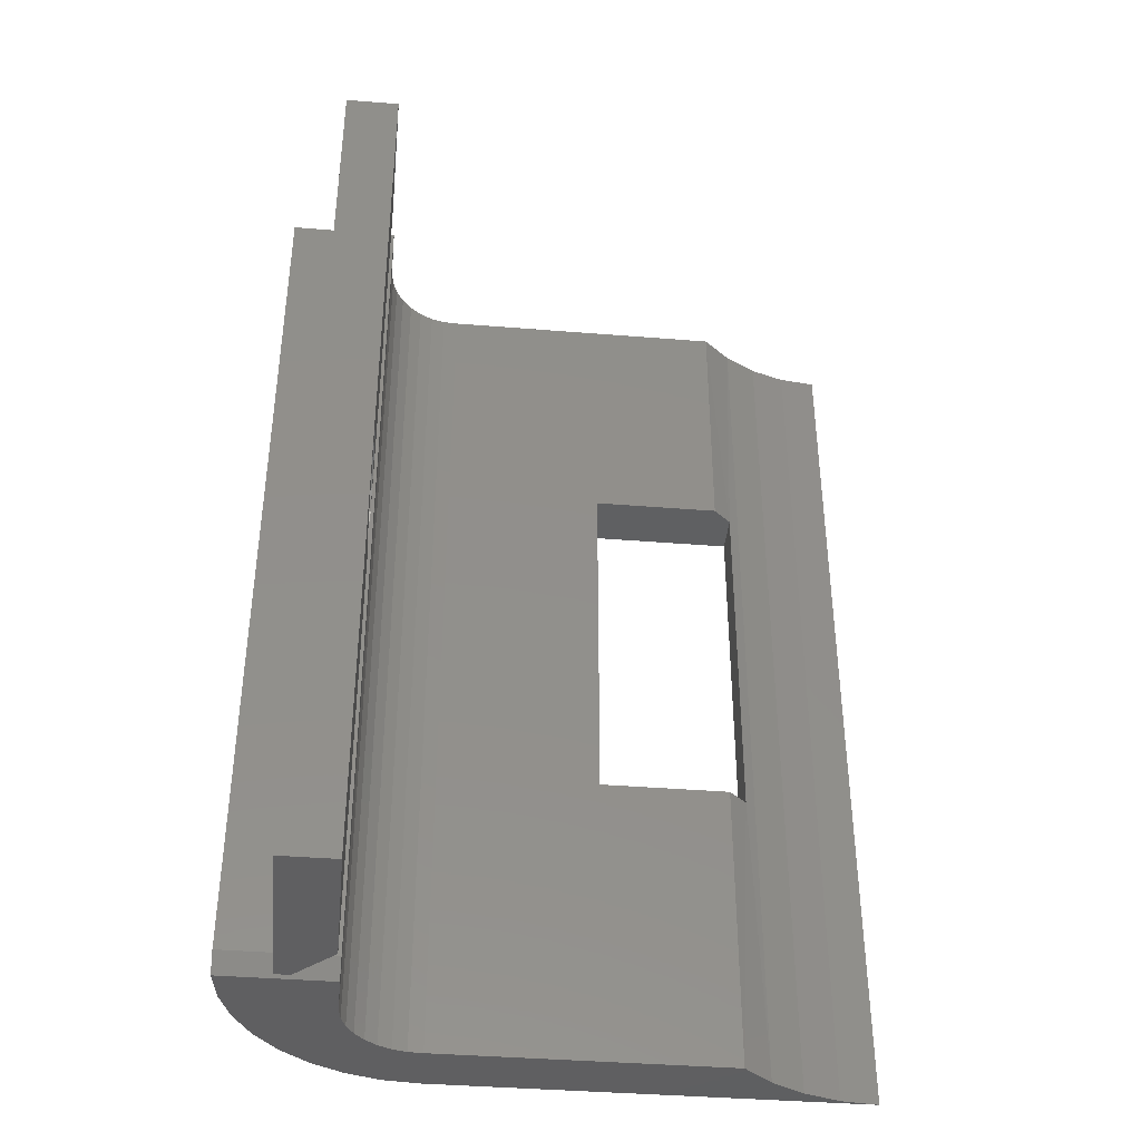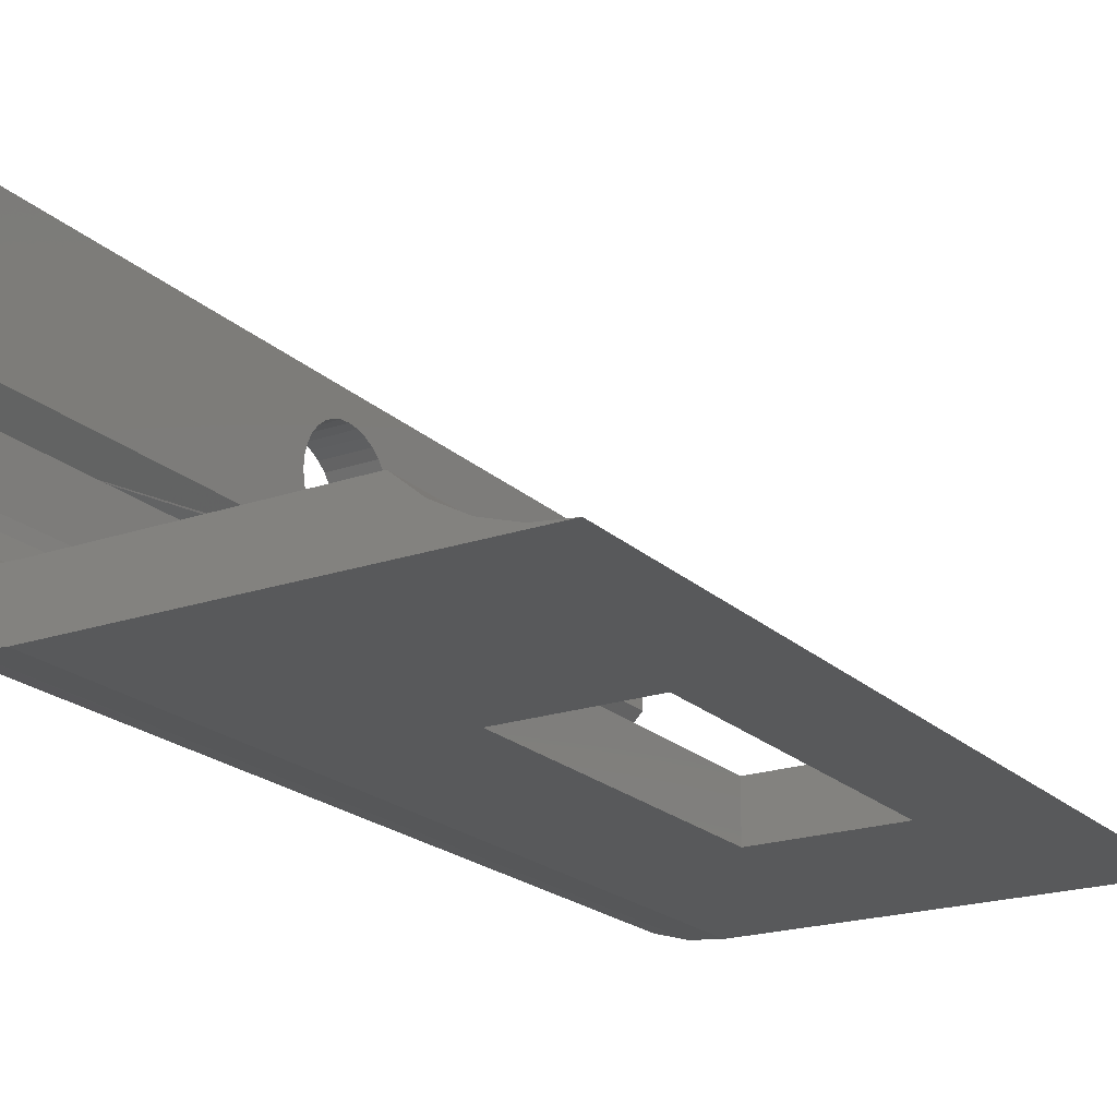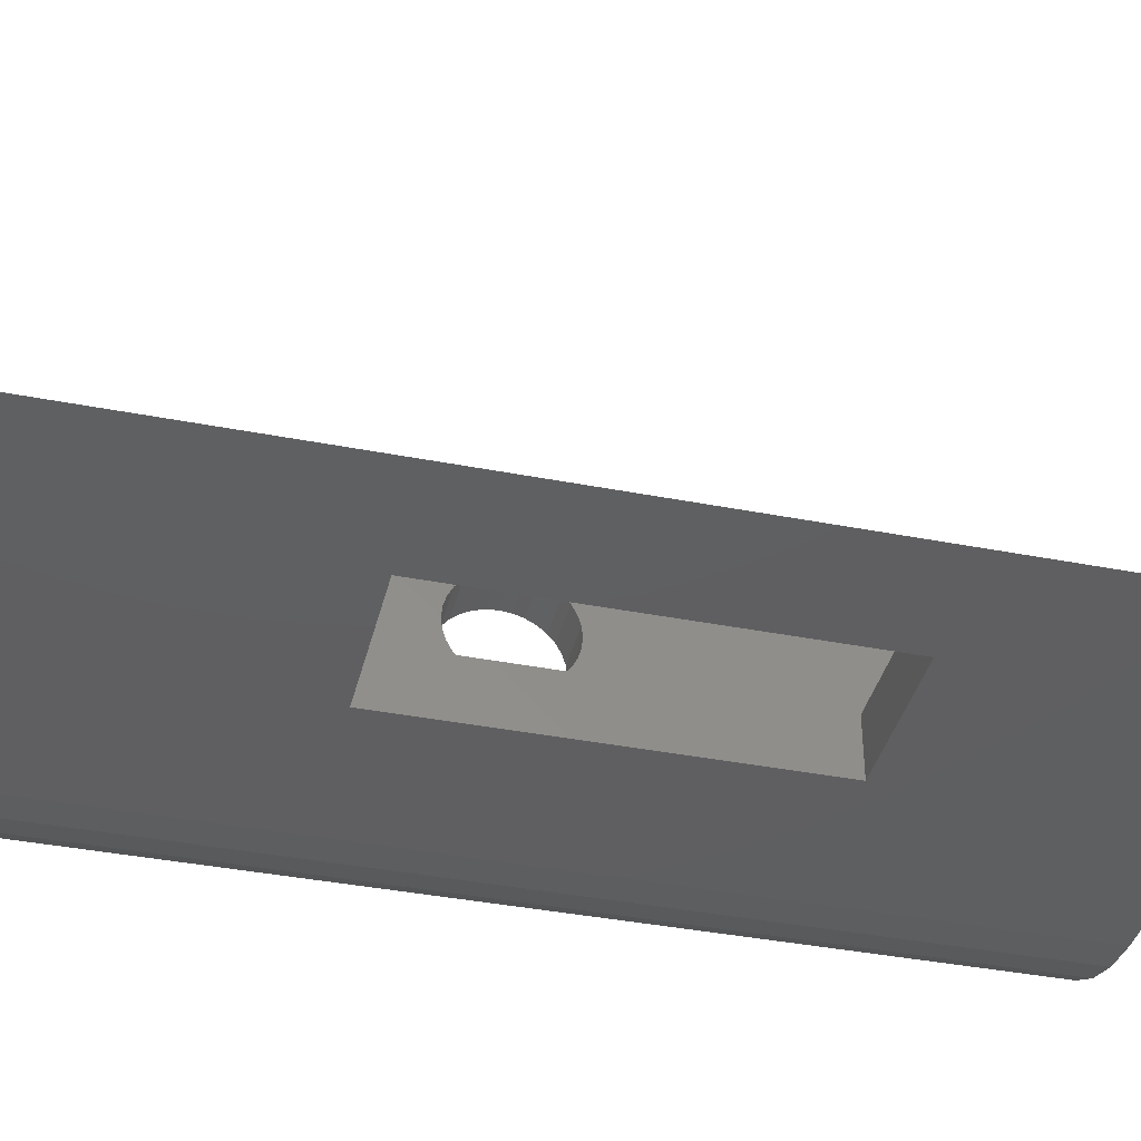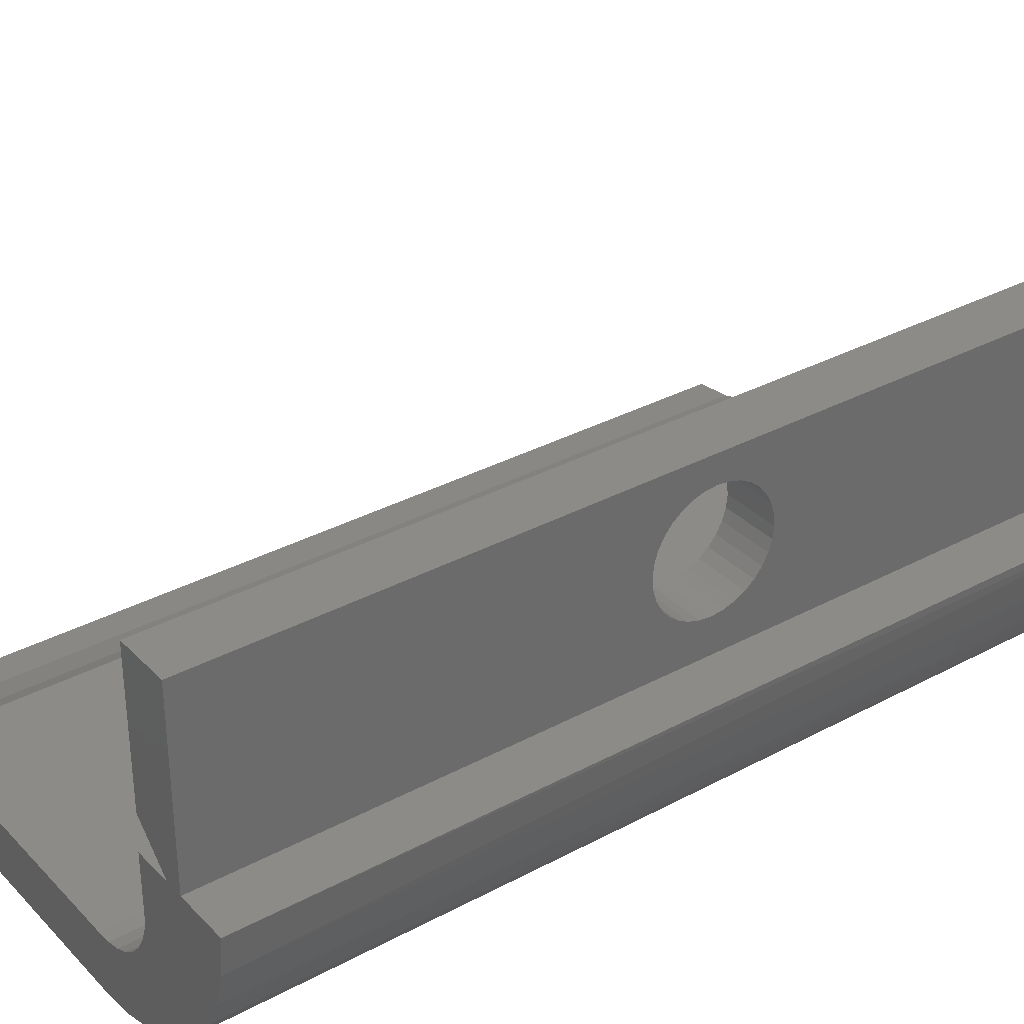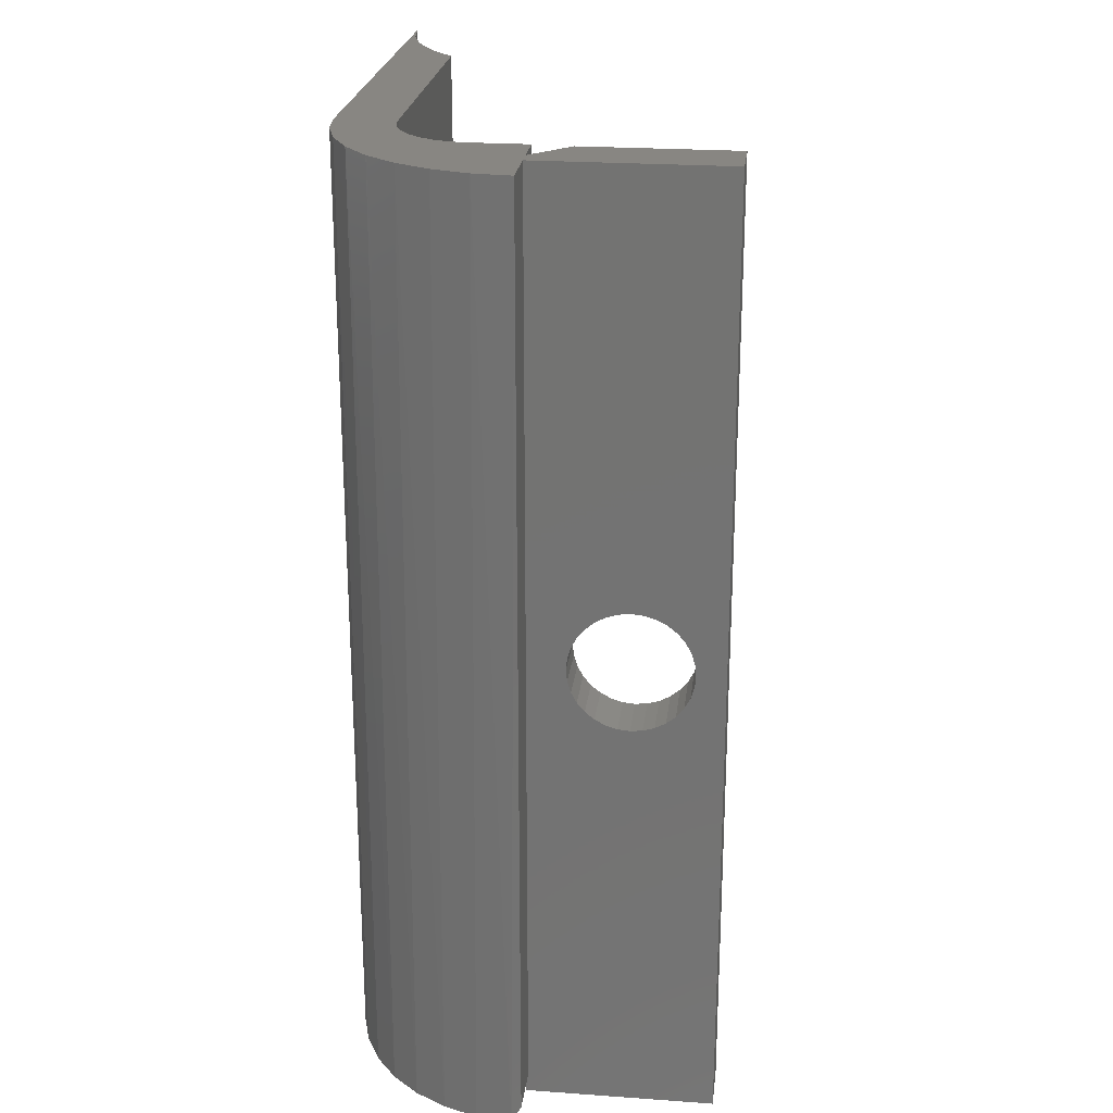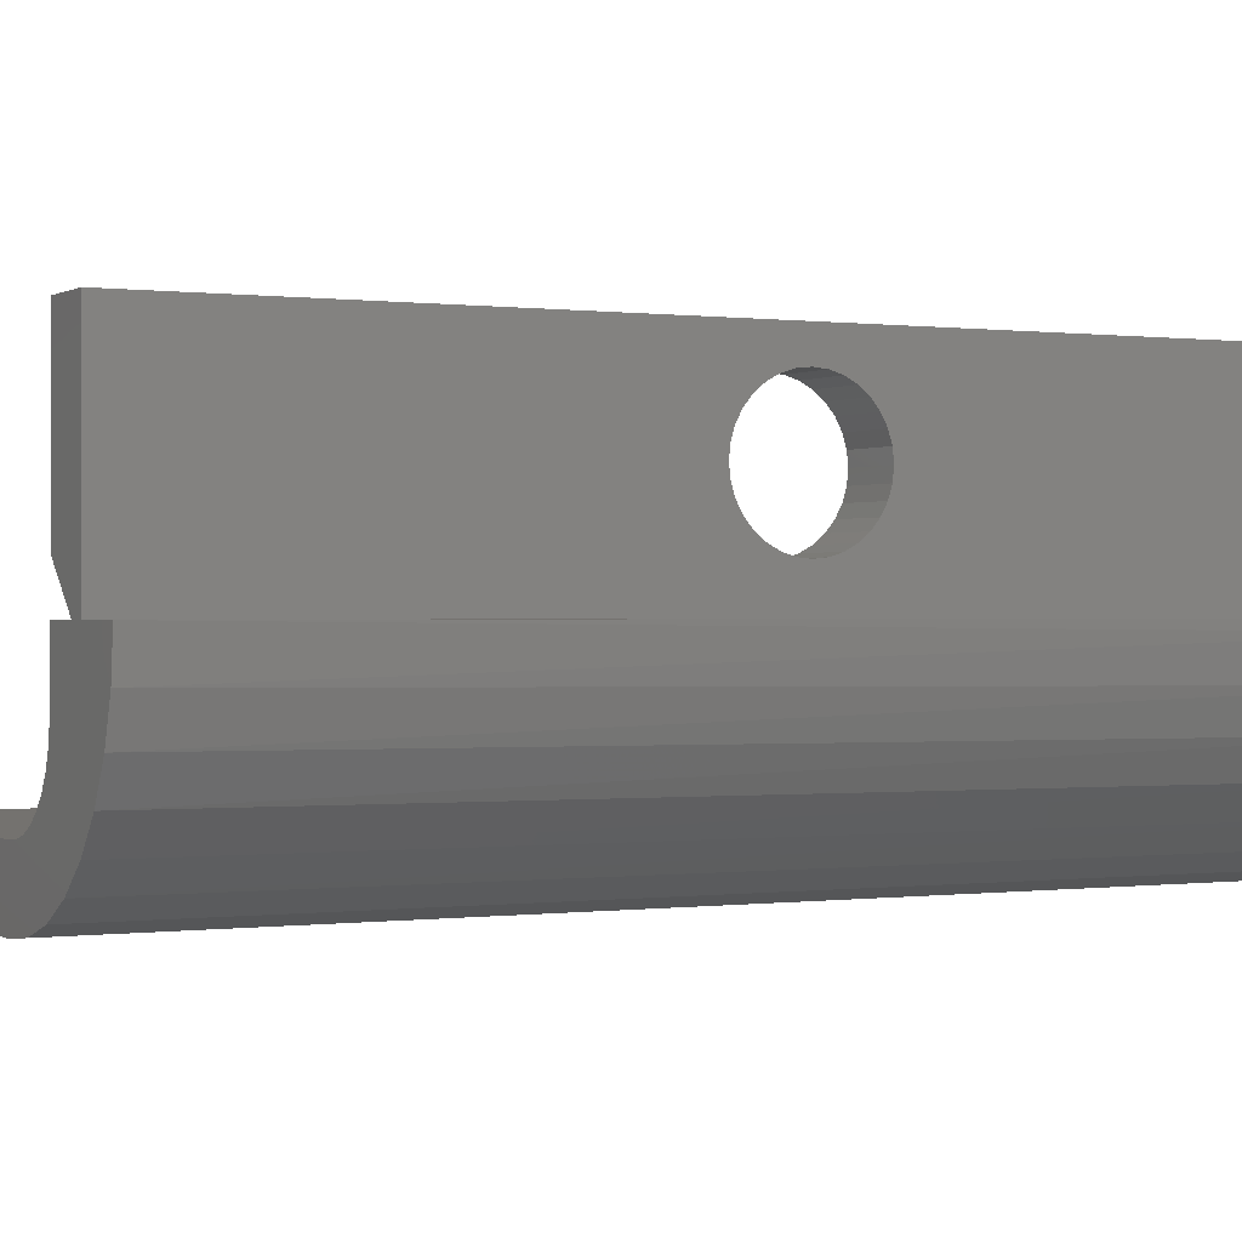
<metadata>
{"format":"stl","ext":"stl","renderer":"f3d","projection":"perspective","resolution":1024,"background":"white","views":[{"elev":-39.9,"azim":174.3,"up":"+Z"},{"elev":-20.6,"azim":-148.1,"up":"+Y"},{"elev":-39.0,"azim":-103.7,"up":"+Y"},{"elev":33.1,"azim":53.6,"up":"+Y"},{"elev":23.6,"azim":96.8,"up":"+Z"},{"elev":0.2,"azim":62.4,"up":"+Y"}]}
</metadata>
<code>
# stl→obj: 140 verts, 284 faces
v 0.09375 -1.541e-33 0.2422
v 0.2125 6.592e-18 0.2422
v 0.09375 0.0331 0.2422
v 0.2125 0.04663 0.2422
v 0.1088 0.04663 0.2422
v 0.2125 2.307e-17 0.5391
v 0.2125 0.04663 0.5391
v 0.09375 1.648e-17 0.5391
v 0.09375 0.0331 0.5391
v 0.1088 0.04663 0.5391
v 0.3419 0 0
v 0 0 0
v 0 0 0.75
v 0.3419 0 0.75
v 0.1088 0.04663 0
v 0.3005 0.04663 0
v 0.3005 0.04663 0.75
v 0.1088 0.04663 0.75
v 0.0856 0.02711 0
v 0.0856 0.02711 0.75
v 0.05904 0.01249 0
v 0.05904 0.01249 0.75
v 0.03013 0.003339 0
v 0.03013 0.003339 0.75
v 0.4062 0.2271 0.4224
v 0.45 0.2178 0.4215
v 0.4062 0.2178 0.4215
v 0.45 0.2089 0.4188
v 0.4062 0.2089 0.4188
v 0.45 0.2007 0.4144
v 0.4062 0.2007 0.4144
v 0.45 0.1936 0.4085
v 0.4062 0.1936 0.4085
v 0.45 0.1877 0.4013
v 0.4062 0.1877 0.4013
v 0.45 0.1833 0.3931
v 0.4062 0.1833 0.3931
v 0.45 0.1806 0.3842
v 0.4062 0.1806 0.3842
v 0.45 0.1797 0.375
v 0.4062 0.1797 0.375
v 0.45 0.2271 0.4224
v 0.4062 0.2363 0.4215
v 0.45 0.2363 0.4215
v 0.4062 0.2452 0.4188
v 0.45 0.2452 0.4188
v 0.4062 0.2534 0.4144
v 0.45 0.2534 0.4144
v 0.4062 0.2606 0.4085
v 0.45 0.2606 0.4085
v 0.4062 0.2664 0.4013
v 0.45 0.2664 0.4013
v 0.4062 0.2708 0.3931
v 0.45 0.2708 0.3931
v 0.4062 0.2735 0.3842
v 0.45 0.2735 0.3842
v 0.4062 0.2744 0.375
v 0.45 0.2744 0.375
v 0.4062 0.2271 0.3276
v 0.45 0.2363 0.3285
v 0.4062 0.2363 0.3285
v 0.45 0.2452 0.3312
v 0.4062 0.2452 0.3312
v 0.45 0.2534 0.3356
v 0.4062 0.2534 0.3356
v 0.45 0.2606 0.3415
v 0.4062 0.2606 0.3415
v 0.45 0.2664 0.3487
v 0.4062 0.2664 0.3487
v 0.45 0.2708 0.3569
v 0.4062 0.2708 0.3569
v 0.45 0.2735 0.3658
v 0.4062 0.2735 0.3658
v 0.45 0.2271 0.3276
v 0.4062 0.2178 0.3285
v 0.45 0.2178 0.3285
v 0.4062 0.2089 0.3312
v 0.45 0.2089 0.3312
v 0.4062 0.2007 0.3356
v 0.45 0.2007 0.3356
v 0.4062 0.1936 0.3415
v 0.45 0.1936 0.3415
v 0.4062 0.1877 0.3487
v 0.45 0.1877 0.3487
v 0.4062 0.1833 0.3569
v 0.45 0.1833 0.3569
v 0.4062 0.1806 0.3658
v 0.45 0.1806 0.3658
v 0.45 0.1502 0.75
v 0.45 0.1502 0.01562
v 0.45 0.2969 0.75
v 0.45 0.2969 0
v 0.45 0.1484 0.01201
v 0.45 0.1484 0
v 0.4062 0.2969 0.75
v 0.4062 0.2969 0
v 0.4062 0.1797 0.75
v 0.4062 0.1797 0
v 0.4375 0.1484 0.01201
v 0.4375 0.1484 0
v 0.4357 0.1502 0.01562
v 0.4357 0.1502 0.75
v 0.4041 0.1036 0.75
v 0.4041 0.1502 0.75
v 0.4041 0.1036 0
v 0.4041 0.1502 0.01562
v 0.4041 0.1424 0
v 0.3713 0.002887 0.75
v 0.4669 0.06677 0.75
v 0.3926 0.07095 0.75
v 0.3848 0.06225 0.75
v 0.3994 0.01144 0.75
v 0.4025 0.09204 0.75
v 0.4808 0.09275 0.75
v 0.4893 0.1209 0.75
v 0.4922 0.1502 0.75
v 0.4482 0.04401 0.75
v 0.3755 0.05523 0.75
v 0.3649 0.05017 0.75
v 0.3536 0.04727 0.75
v 0.3419 0.04663 0.75
v 0.4254 0.02532 0.75
v 0.3986 0.08102 0.75
v 0.4922 0.1502 0.01562
v 0.492 0.1424 0
v 0.3703 0.002699 0
v 0.3848 0.06225 0
v 0.3926 0.07095 0
v 0.4641 0.06276 0
v 0.3755 0.05523 0
v 0.3976 0.0107 0
v 0.4454 0.04128 0
v 0.423 0.02372 0
v 0.3419 0.04663 0
v 0.3536 0.04727 0
v 0.3649 0.05017 0
v 0.3986 0.08102 0
v 0.4025 0.09204 0
v 0.4784 0.08738 0
v 0.4878 0.1143 0
f 1 2 3
f 3 2 4
f 3 4 5
f 2 6 4
f 4 6 7
f 6 8 7
f 7 8 9
f 7 9 10
f 8 1 9
f 9 1 3
f 11 2 12
f 12 2 1
f 12 1 13
f 13 1 8
f 13 8 14
f 14 8 6
f 14 6 11
f 11 6 2
f 15 5 16
f 16 5 4
f 16 4 17
f 17 4 7
f 17 7 18
f 18 7 10
f 3 5 15
f 3 15 19
f 3 19 20
f 3 20 9
f 20 18 9
f 9 18 10
f 21 20 19
f 20 21 22
f 22 21 23
f 22 23 24
f 24 23 12
f 24 12 13
f 25 26 27
f 27 26 28
f 27 28 29
f 29 28 30
f 29 30 31
f 31 30 32
f 31 32 33
f 33 32 34
f 33 34 35
f 35 34 36
f 35 36 37
f 37 36 38
f 37 38 39
f 39 38 40
f 39 40 41
f 26 25 42
f 42 25 43
f 42 43 44
f 44 43 45
f 44 45 46
f 46 45 47
f 46 47 48
f 48 47 49
f 48 49 50
f 50 49 51
f 50 51 52
f 52 51 53
f 52 53 54
f 54 53 55
f 54 55 56
f 56 55 57
f 56 57 58
f 59 60 61
f 61 60 62
f 61 62 63
f 63 62 64
f 63 64 65
f 65 64 66
f 65 66 67
f 67 66 68
f 67 68 69
f 69 68 70
f 69 70 71
f 71 70 72
f 71 72 73
f 73 72 58
f 73 58 57
f 60 59 74
f 74 59 75
f 74 75 76
f 76 75 77
f 76 77 78
f 78 77 79
f 78 79 80
f 80 79 81
f 80 81 82
f 82 81 83
f 82 83 84
f 84 83 85
f 84 85 86
f 86 85 87
f 86 87 88
f 88 87 41
f 88 41 40
f 89 90 40
f 89 40 38
f 89 38 36
f 89 36 34
f 89 34 32
f 89 32 30
f 89 30 28
f 89 28 26
f 89 26 42
f 89 42 91
f 92 91 58
f 92 58 72
f 92 72 70
f 92 70 68
f 92 68 66
f 92 66 64
f 92 64 62
f 92 62 60
f 92 60 74
f 92 74 90
f 92 90 93
f 92 93 94
f 90 74 76
f 90 76 78
f 90 78 80
f 90 80 82
f 90 82 84
f 90 84 86
f 90 86 88
f 90 88 40
f 91 42 44
f 91 44 46
f 91 46 48
f 91 48 50
f 91 50 52
f 91 52 54
f 91 54 56
f 91 56 58
f 95 96 57
f 95 57 55
f 95 55 53
f 95 53 51
f 95 51 49
f 95 49 47
f 95 47 45
f 95 45 43
f 95 43 25
f 95 25 97
f 98 87 85
f 98 85 83
f 98 83 81
f 98 81 79
f 98 79 77
f 98 77 75
f 98 75 59
f 98 59 96
f 96 59 61
f 96 61 63
f 96 63 65
f 96 65 67
f 96 67 69
f 96 69 71
f 96 71 73
f 96 73 57
f 97 25 27
f 97 27 29
f 97 29 31
f 97 31 33
f 97 33 35
f 97 35 37
f 97 37 39
f 97 39 41
f 99 98 100
f 101 102 97
f 101 97 41
f 101 41 87
f 101 87 98
f 101 98 99
f 103 104 105
f 105 104 106
f 105 106 107
f 100 98 94
f 94 98 96
f 94 96 92
f 100 94 99
f 99 94 93
f 13 108 24
f 13 14 108
f 109 110 111
f 112 24 108
f 103 113 114
f 103 114 115
f 103 115 116
f 103 116 89
f 103 89 102
f 103 102 104
f 117 109 111
f 117 111 118
f 117 118 119
f 117 119 120
f 117 120 121
f 117 121 17
f 117 17 18
f 117 18 20
f 117 20 122
f 95 97 91
f 91 97 102
f 91 102 89
f 114 113 109
f 109 113 123
f 109 123 110
f 122 20 112
f 112 20 22
f 112 22 24
f 101 106 102
f 102 106 104
f 101 107 106
f 101 99 107
f 93 90 124
f 93 124 125
f 93 125 107
f 93 107 99
f 92 96 91
f 91 96 95
f 124 90 116
f 116 90 89
f 23 126 12
f 126 11 12
f 127 128 129
f 130 127 129
f 126 23 131
f 132 133 19
f 132 19 15
f 132 15 16
f 132 16 134
f 132 134 135
f 132 135 136
f 132 136 130
f 132 130 129
f 128 137 129
f 129 137 138
f 129 138 139
f 139 138 105
f 139 105 140
f 140 105 107
f 140 107 125
f 23 21 131
f 131 21 19
f 131 19 133
f 116 125 124
f 116 115 125
f 125 115 140
f 140 115 114
f 140 114 139
f 139 114 109
f 139 109 129
f 129 109 117
f 129 117 132
f 132 117 122
f 132 122 133
f 133 122 112
f 14 11 108
f 108 11 126
f 108 126 112
f 112 126 131
f 112 131 133
f 134 16 121
f 121 16 17
f 127 110 128
f 128 110 123
f 128 123 137
f 137 123 113
f 137 113 138
f 138 113 103
f 138 103 105
f 110 127 111
f 111 127 130
f 111 130 118
f 118 130 136
f 118 136 119
f 119 136 135
f 119 135 120
f 120 135 134
f 120 134 121

</code>
